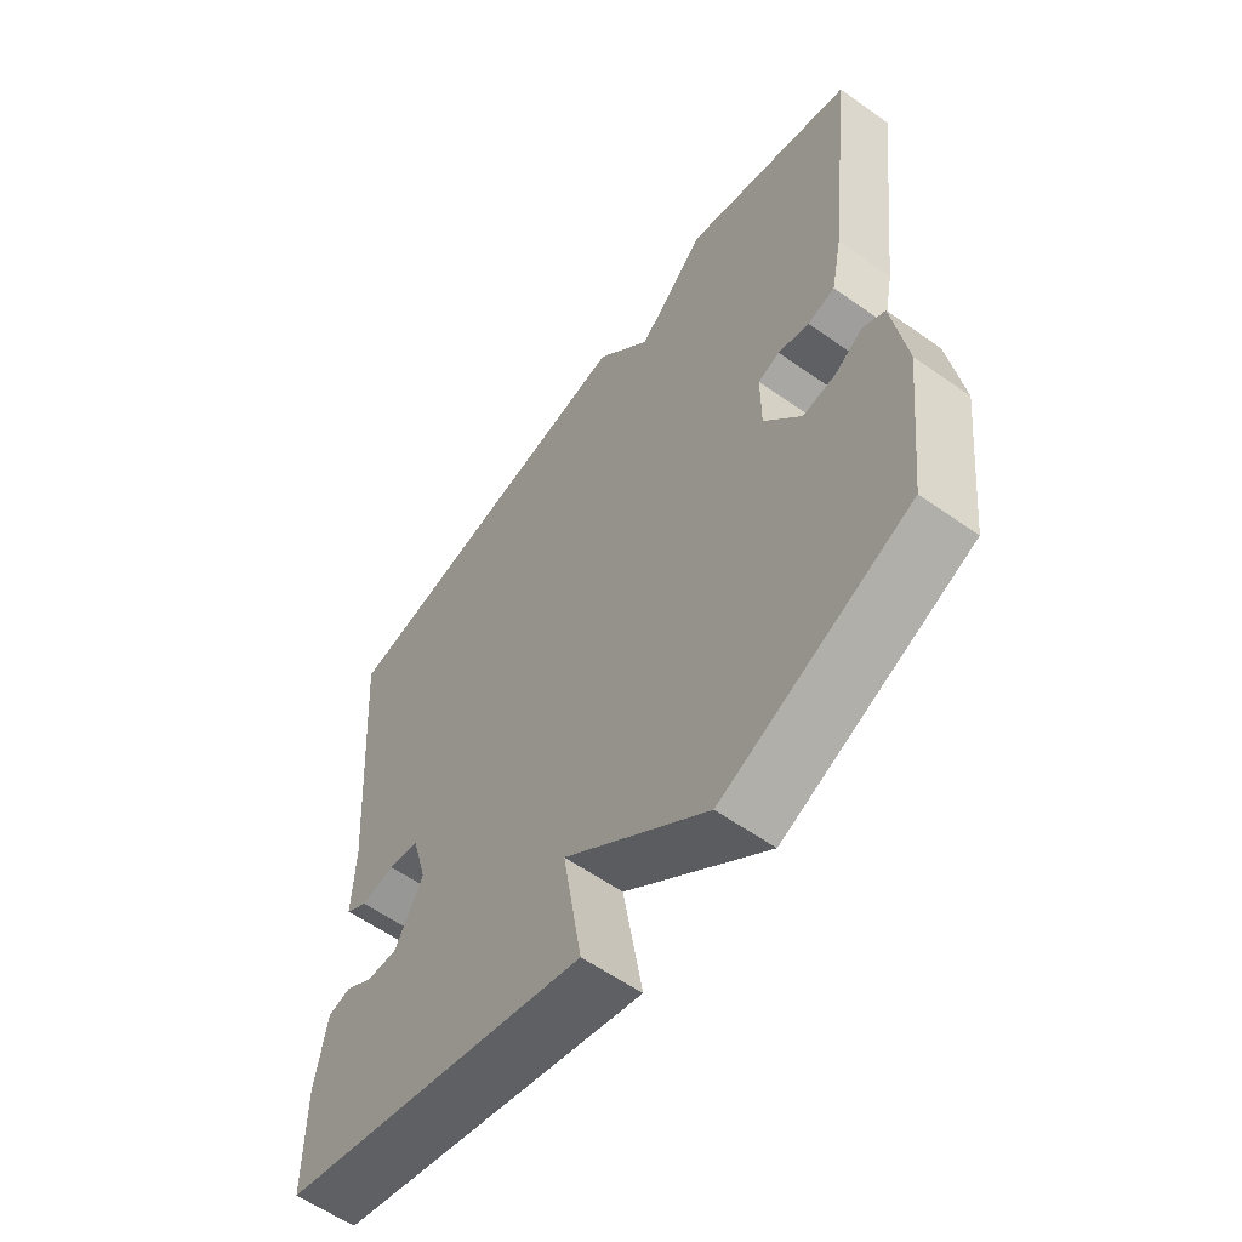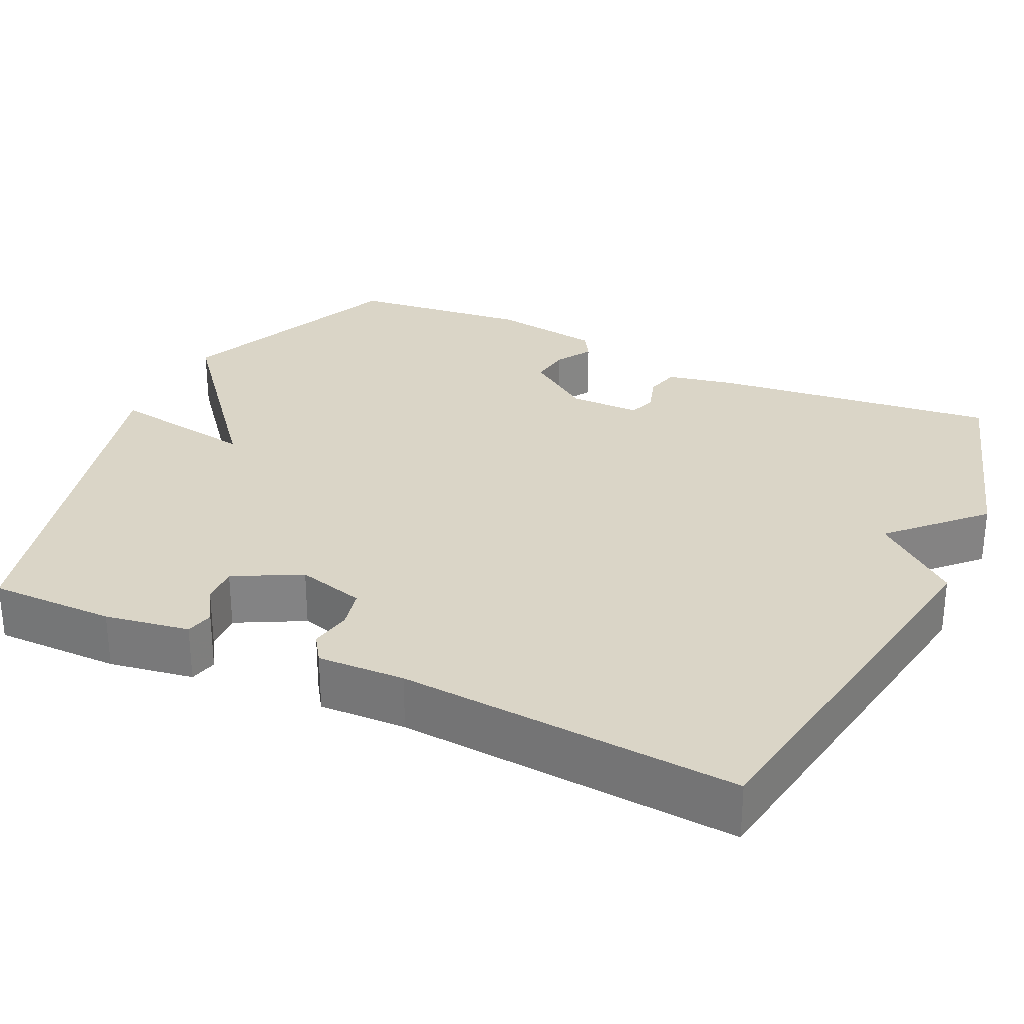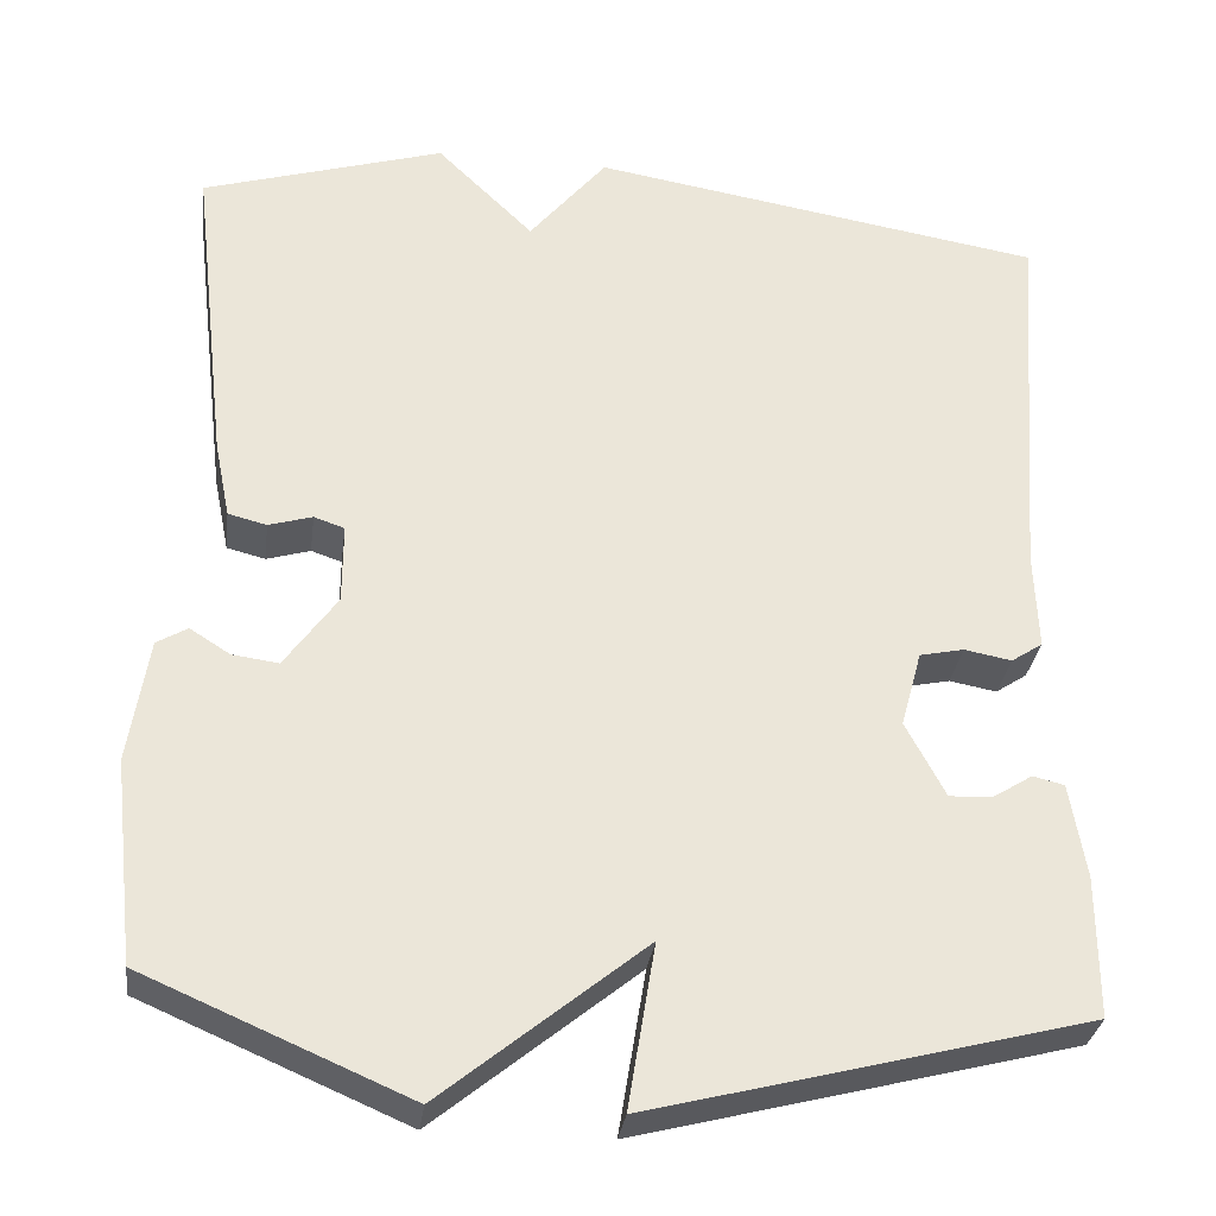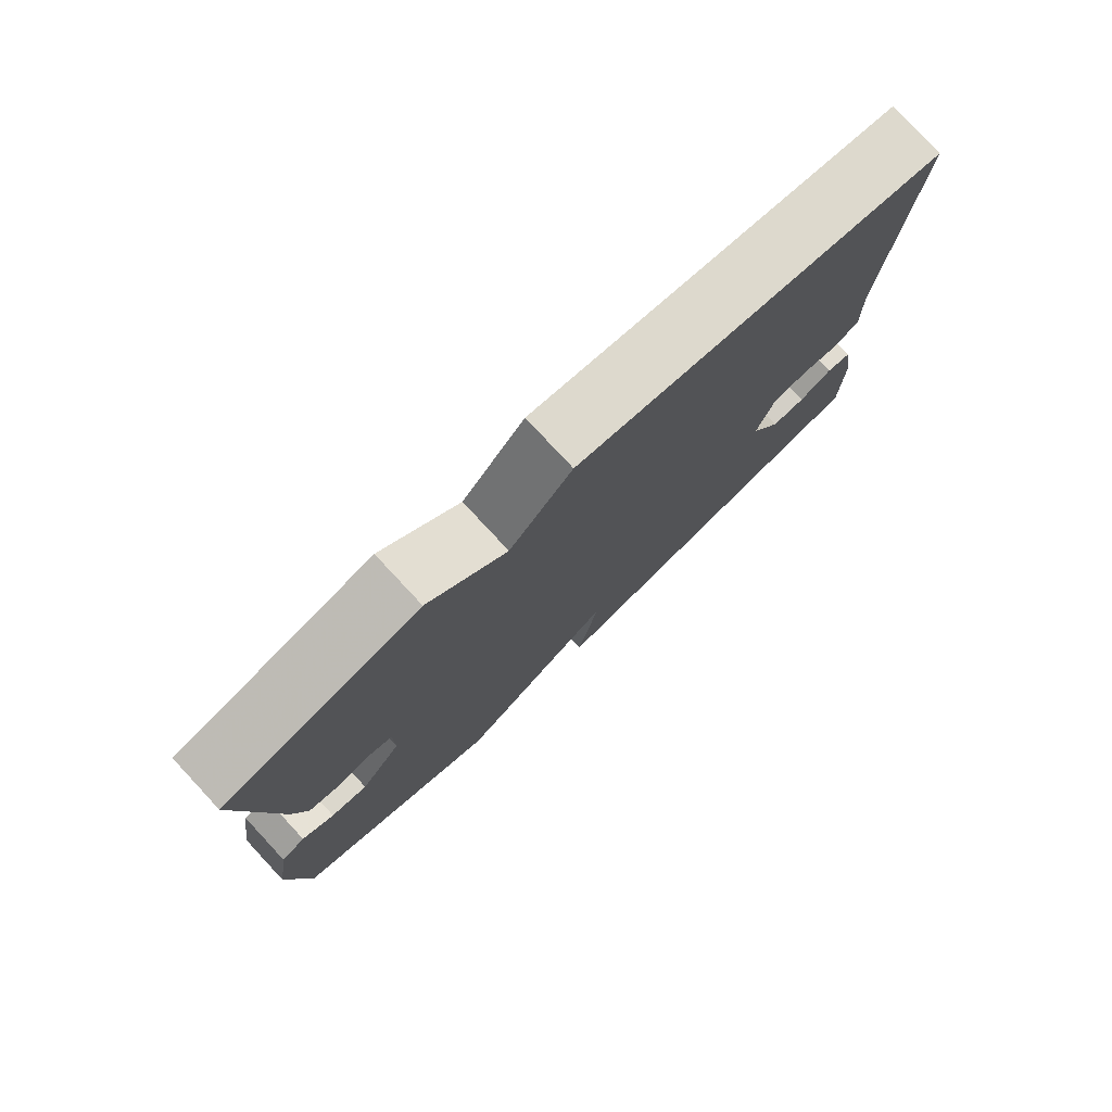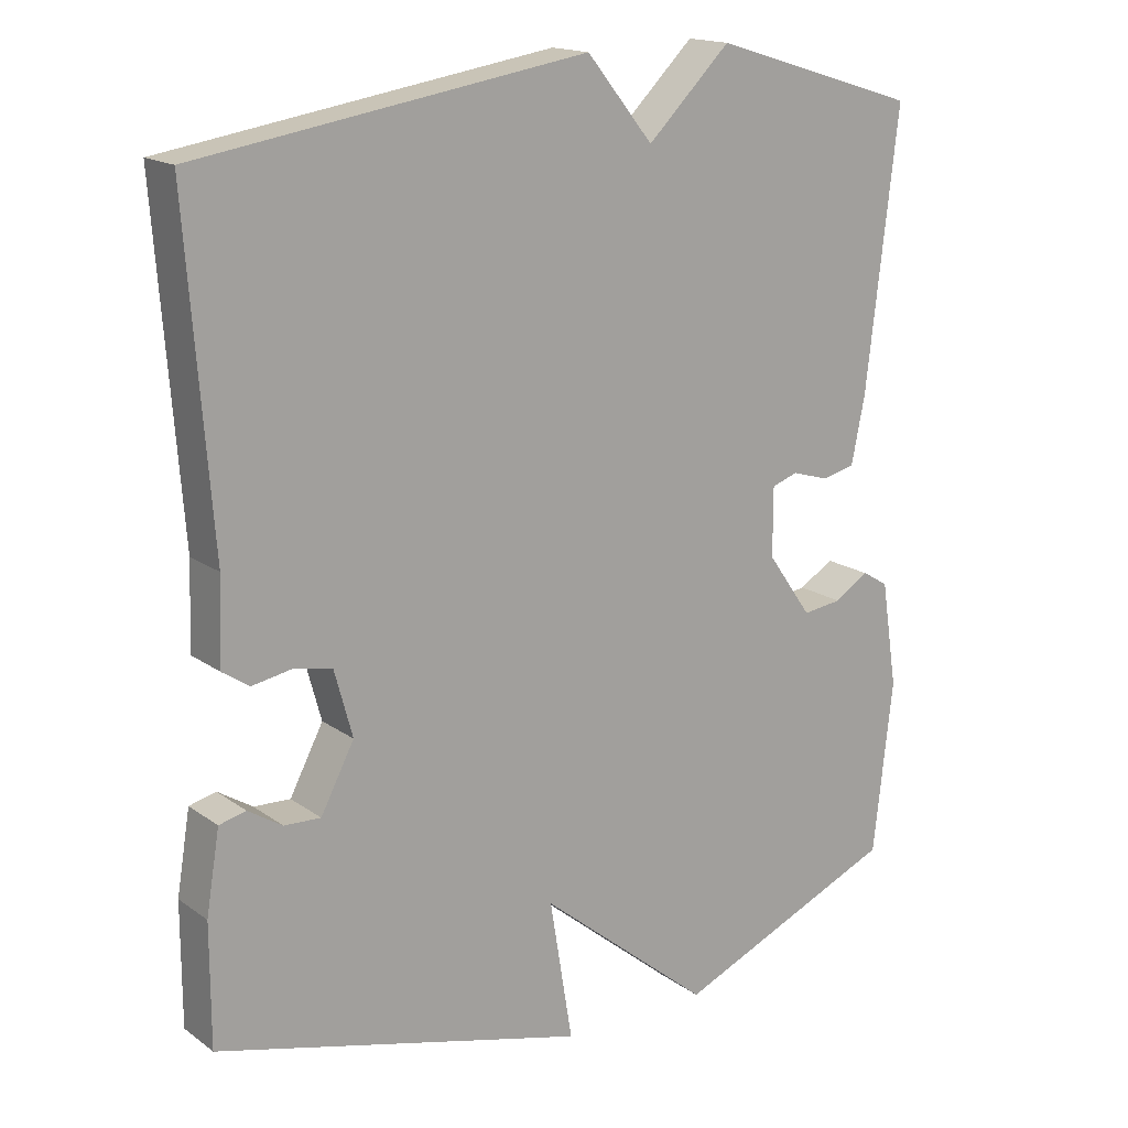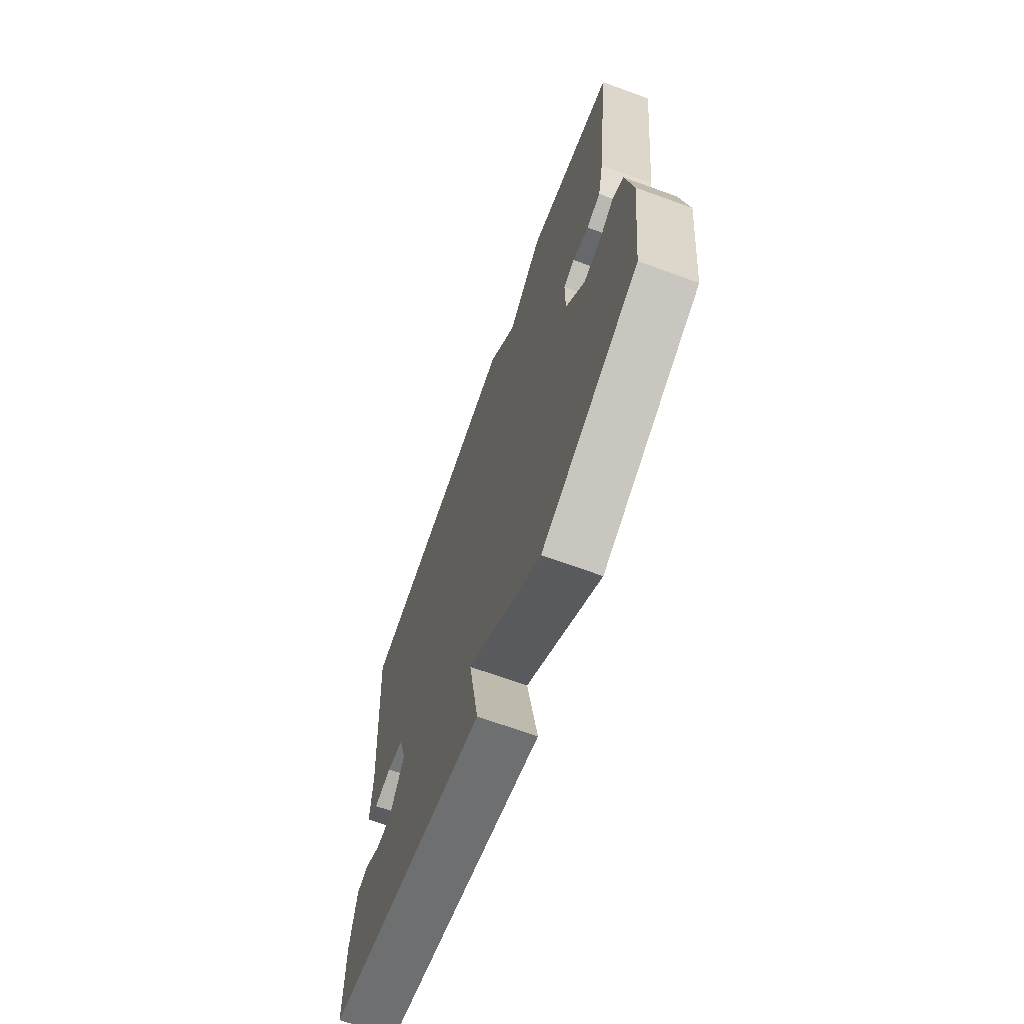
<metadata>
{"format":"obj","ext":"obj","renderer":"f3d","projection":"perspective","resolution":1024,"background":"white","views":[{"elev":-59.1,"azim":54.0,"up":"+Z"},{"elev":29.0,"azim":-64.9,"up":"+Y"},{"elev":-31.5,"azim":172.5,"up":"+Z"},{"elev":78.9,"azim":137.0,"up":"+Z"},{"elev":16.6,"azim":-35.6,"up":"+Z"},{"elev":-68.8,"azim":70.1,"up":"+Z"}]}
</metadata>
<code>
v -0.5 0.07 -0.5
v -0.5 0.07 -0.338
v -0.482 0.07 -0.229
v -0.446 0.07 -0.22
v -0.4 0.07 -0.249
v -0.351 0.07 -0.251
v -0.306 0.07 -0.165
v -0.33 0.07 -0.077
v -0.381 0.07 -0.066
v -0.435 0.07 -0.076
v -0.471 0.07 -0.052
v -0.467 0.07 0.061
v -0.5 0.07 0.5
v 0.022 0.07 0.585
v 0.111 0.07 0.476
v 0.222 0.07 0.585
v 0.5 0.07 0.5
v 0.457 0.07 0.133
v 0.439 0.07 0.044
v 0.395 0.07 0.033
v 0.345 0.07 0.048
v 0.31 0.07 0.036
v 0.31 0.07 -0.056
v 0.37 0.07 -0.141
v 0.423 0.07 -0.134
v 0.469 0.07 -0.105
v 0.504 0.07 -0.126
v 0.526 0.07 -0.268
v 0.5 0.07 -0.5
v 0.199 0.07 -0.629
v -0.032 0.07 -0.44
v -0.001 0.07 -0.629
v -0.5 0 -0.5
v -0.5 0 -0.338
v -0.482 0 -0.229
v -0.446 0 -0.22
v -0.4 0 -0.249
v -0.351 0 -0.251
v -0.306 0 -0.165
v -0.33 0 -0.077
v -0.381 0 -0.066
v -0.435 0 -0.076
v -0.471 0 -0.052
v -0.467 0 0.061
v -0.5 0 0.5
v 0.022 0 0.585
v 0.111 0 0.476
v 0.222 0 0.585
v 0.5 0 0.5
v 0.457 0 0.133
v 0.439 0 0.044
v 0.395 0 0.033
v 0.345 0 0.048
v 0.31 0 0.036
v 0.31 0 -0.056
v 0.37 0 -0.141
v 0.423 0 -0.134
v 0.469 0 -0.105
v 0.504 0 -0.126
v 0.526 0 -0.268
v 0.5 0 -0.5
v 0.199 0 -0.629
v -0.032 0 -0.44
v -0.001 0 -0.629
f 1 2 3
f 32 1 3
f 31 32 3
f 29 30 31
f 28 29 31
f 27 28 31
f 26 27 31
f 25 26 31
f 24 25 31
f 23 24 31
f 22 23 31
f 19 20 21
f 18 19 21
f 17 18 21
f 16 17 21
f 15 16 21
f 15 21 22
f 14 15 22
f 13 14 22
f 12 13 22
f 9 10 11 12
f 8 9 12 22
f 7 8 22 31
f 3 4 5
f 31 3 5
f 31 5 6
f 6 7 31
f 35 34 33
f 35 33 64
f 35 64 63
f 63 62 61
f 63 61 60
f 63 60 59
f 63 59 58
f 63 58 57
f 63 57 56
f 63 56 55
f 63 55 54
f 53 52 51
f 53 51 50
f 53 50 49
f 53 49 48
f 53 48 47
f 54 53 47
f 54 47 46
f 54 46 45
f 54 45 44
f 44 43 42 41
f 54 44 41 40
f 63 54 40 39
f 37 36 35
f 37 35 63
f 38 37 63
f 63 39 38
f 1 33 34 2
f 2 34 35 3
f 3 35 36 4
f 4 36 37 5
f 5 37 38 6
f 6 38 39 7
f 7 39 40 8
f 8 40 41 9
f 9 41 42 10
f 10 42 43 11
f 11 43 44 12
f 12 44 45 13
f 13 45 46 14
f 14 46 47 15
f 15 47 48 16
f 16 48 49 17
f 17 49 50 18
f 18 50 51 19
f 19 51 52 20
f 20 52 53 21
f 21 53 54 22
f 22 54 55 23
f 23 55 56 24
f 24 56 57 25
f 25 57 58 26
f 26 58 59 27
f 27 59 60 28
f 28 60 61 29
f 29 61 62 30
f 30 62 63 31
f 31 63 64 32
f 32 64 33 1

</code>
